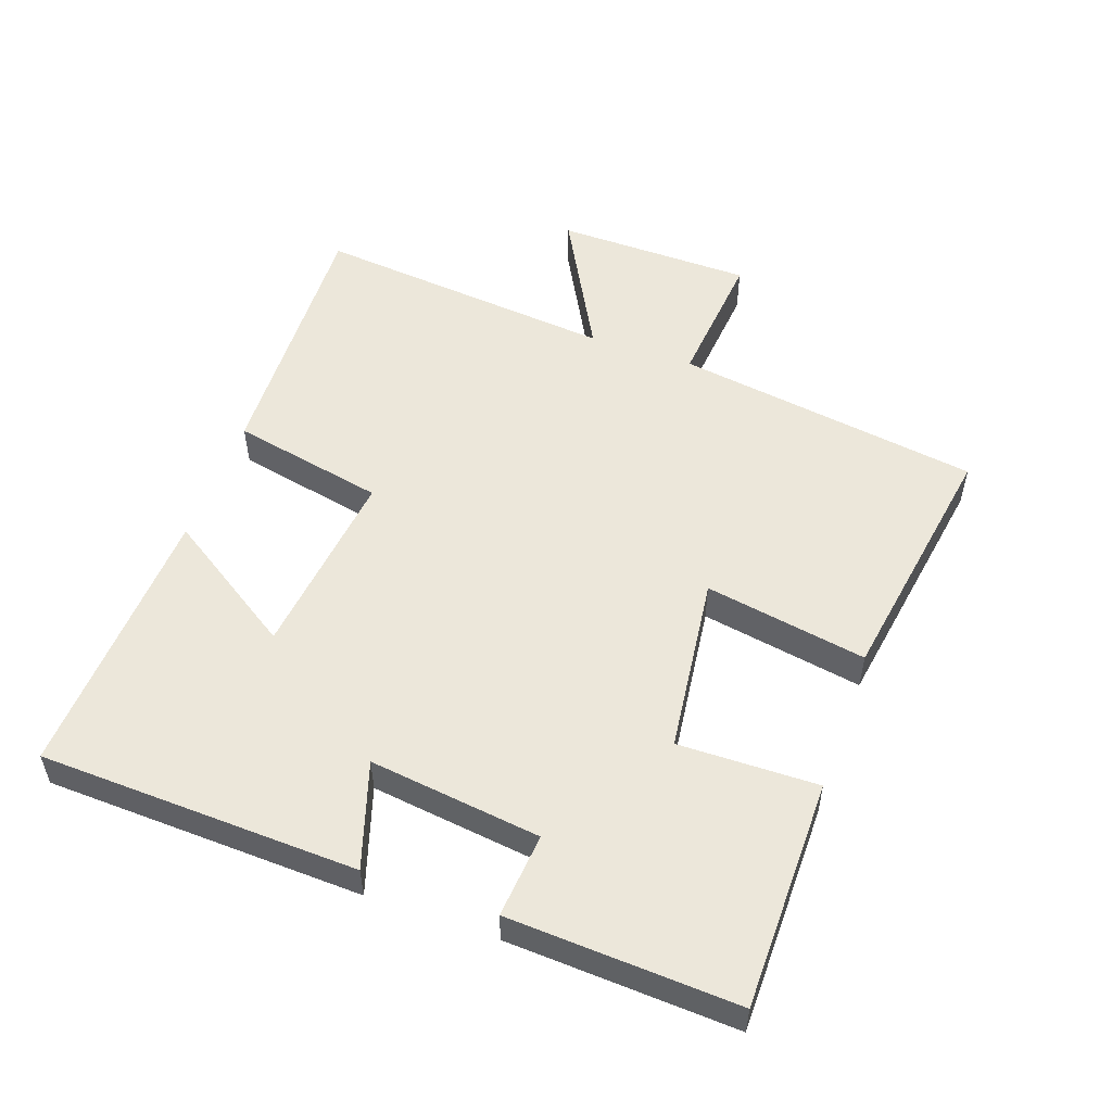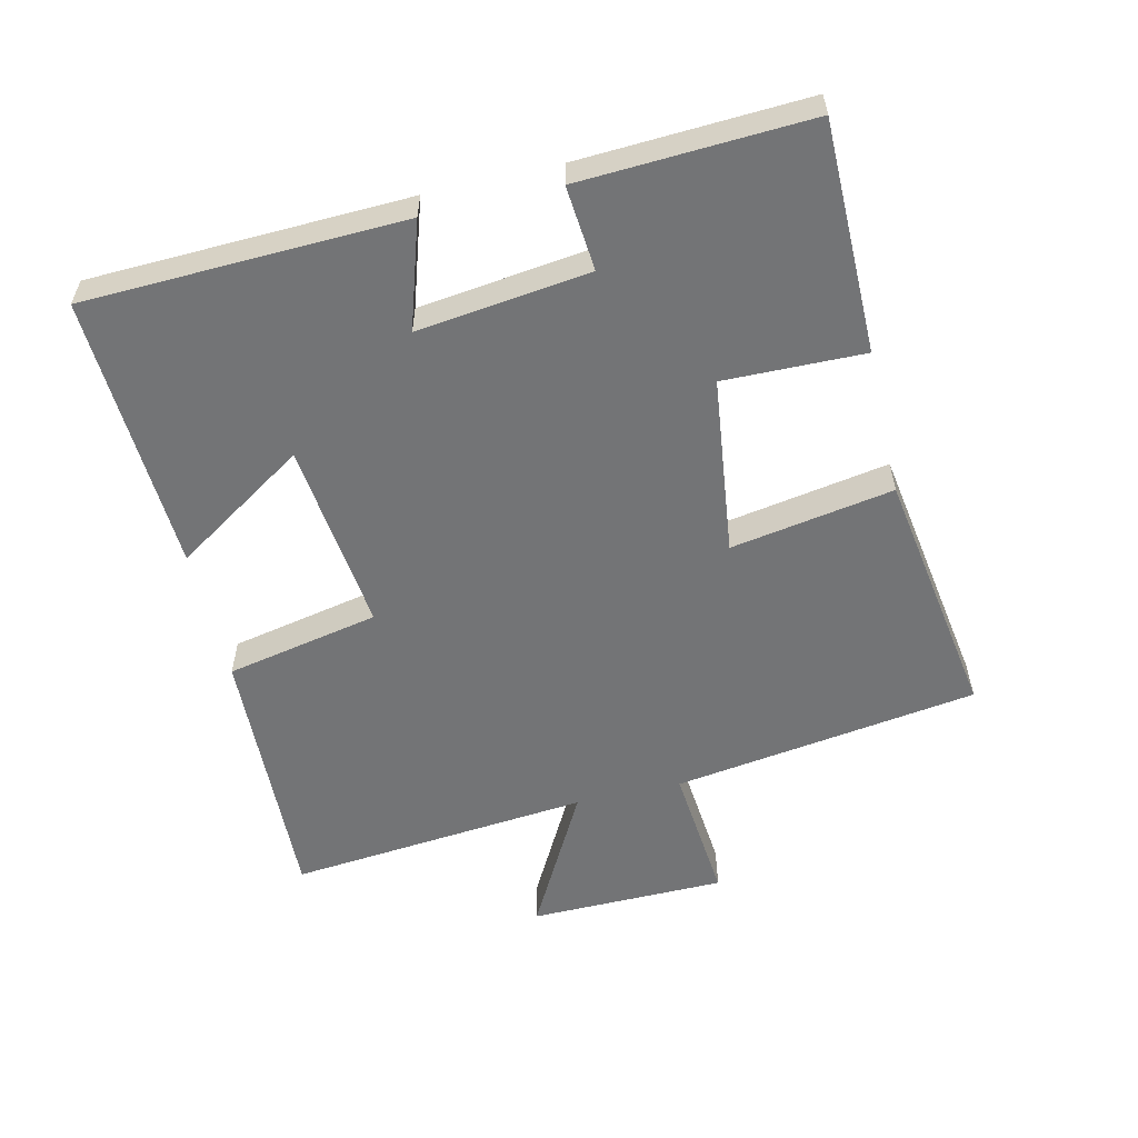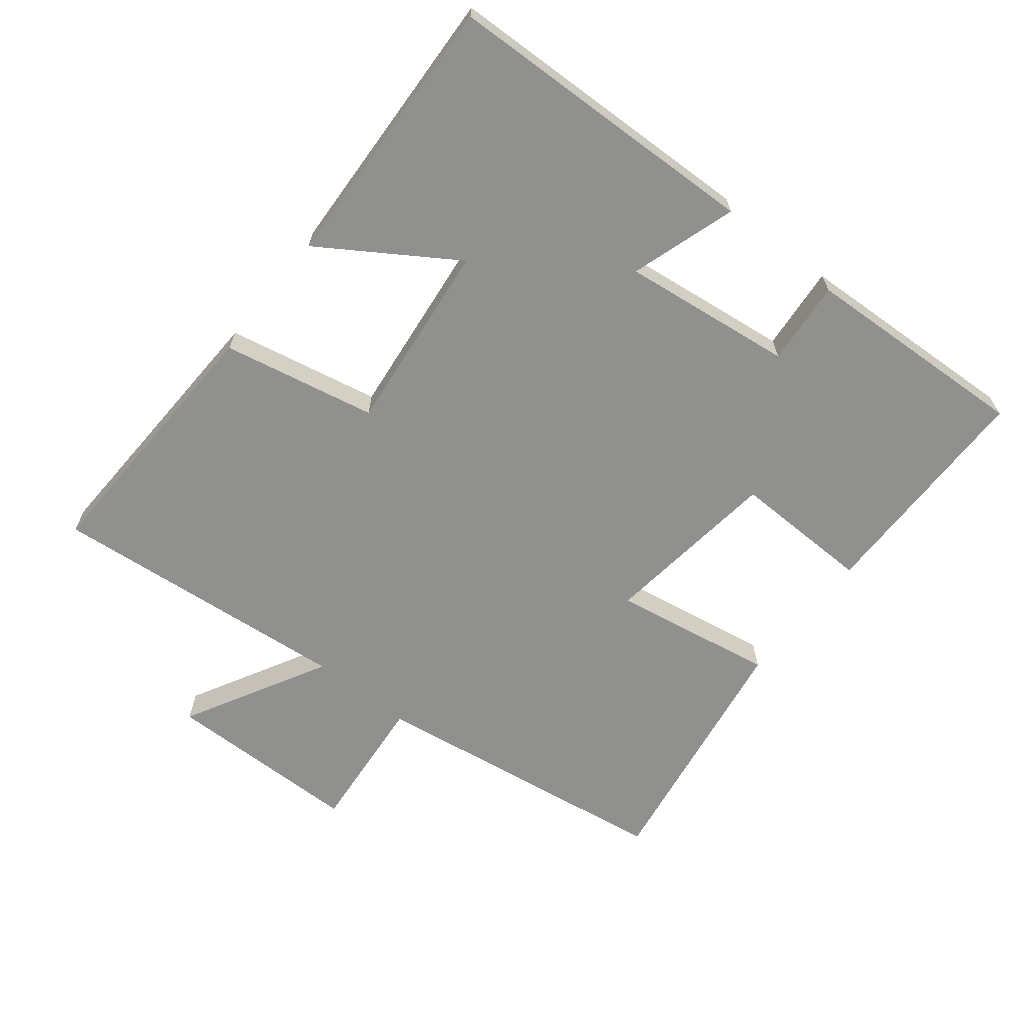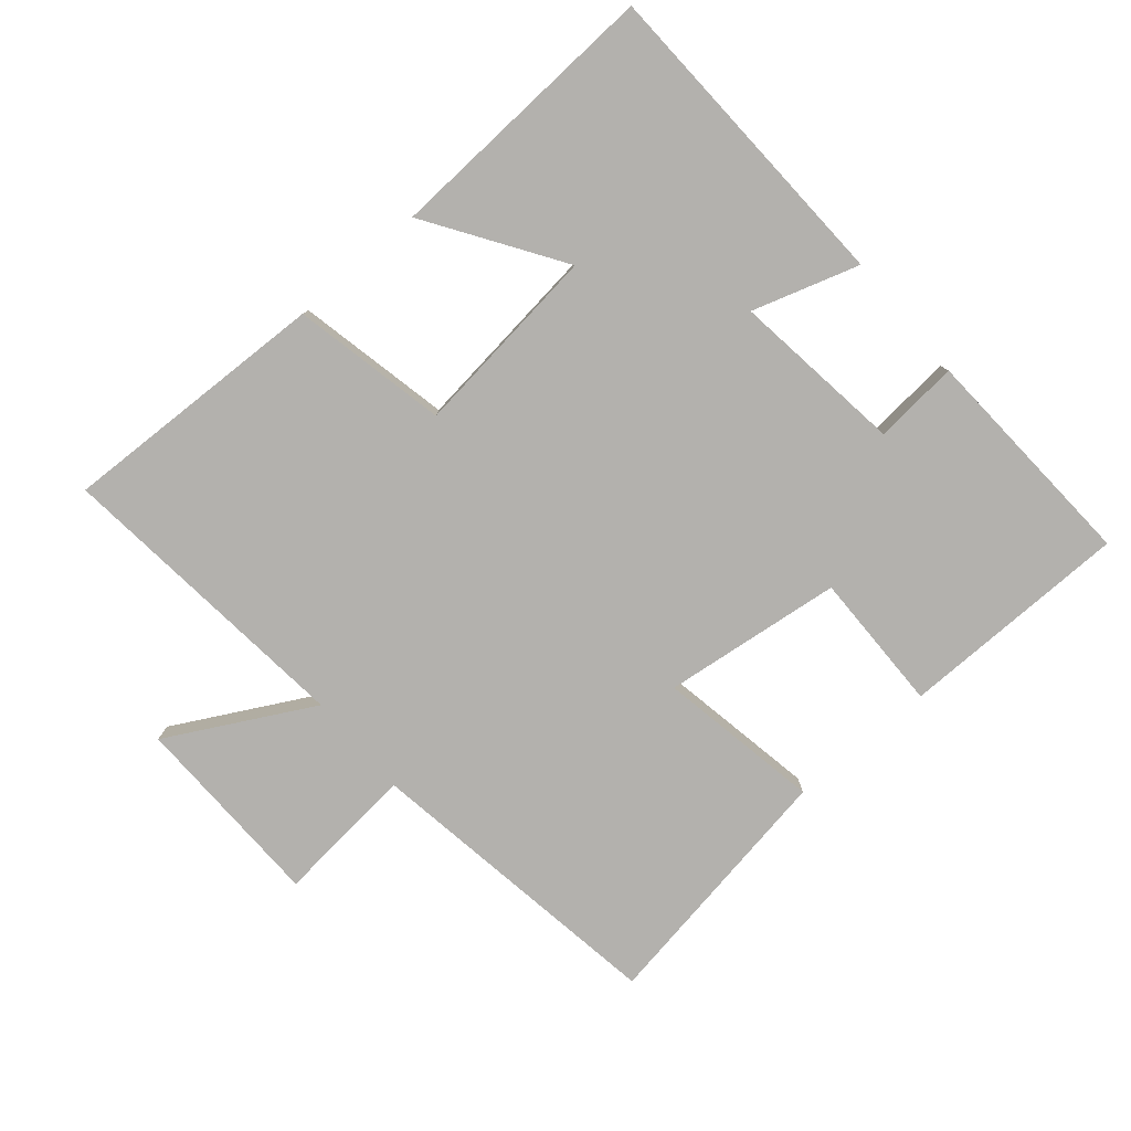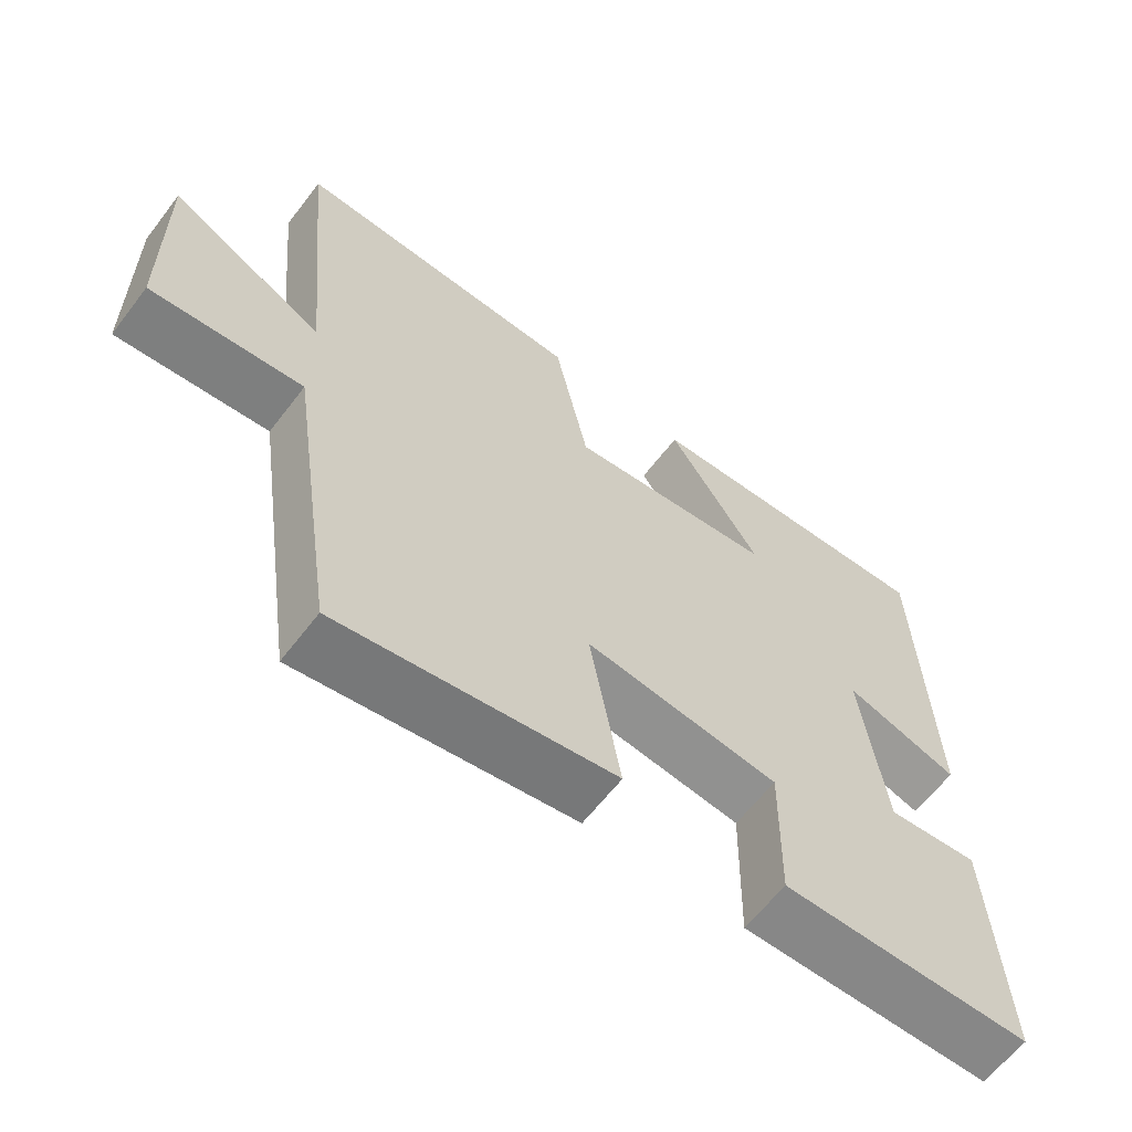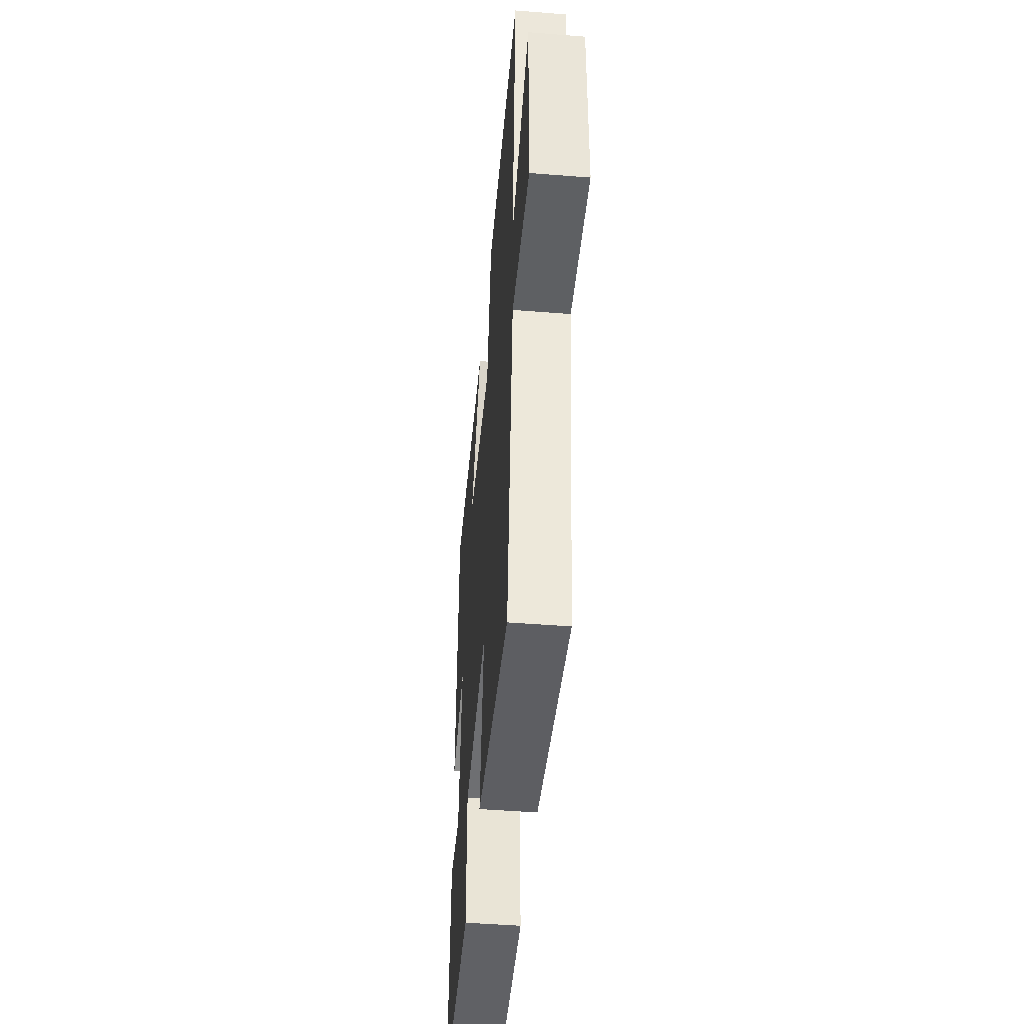
<metadata>
{"format":"obj","ext":"obj","renderer":"f3d","projection":"perspective","resolution":1024,"background":"white","views":[{"elev":53.0,"azim":109.6,"up":"+Y"},{"elev":-56.2,"azim":103.2,"up":"+Y"},{"elev":-65.6,"azim":51.5,"up":"+Y"},{"elev":-79.2,"azim":40.7,"up":"+Y"},{"elev":-62.4,"azim":-37.4,"up":"+Z"},{"elev":-47.4,"azim":-95.1,"up":"+Z"}]}
</metadata>
<code>
v 0.484 0.07 0.519
v 0.5 0.07 0.04
v 0.341 0.07 0.091
v 0.373 0.07 -0.167
v 0.5 0.07 -0.156
v 0.517 0.07 -0.499
v 0.171 0.07 -0.5
v 0.175 0.07 -0.29
v -0.093 0.07 -0.256
v -0.051 0.07 -0.5
v -0.432 0.07 -0.56
v -0.5 0.07 -0.1
v -0.711 0.07 -0.119
v -0.715 0.07 0.177
v -0.5 0.07 0.06
v -0.544 0.07 0.516
v -0.14 0.07 0.5
v -0.093 0.07 0.269
v 0.195 0.07 0.301
v 0.066 0.07 0.5
v 0.484 0 0.519
v 0.5 0 0.04
v 0.341 0 0.091
v 0.373 0 -0.167
v 0.5 0 -0.156
v 0.517 0 -0.499
v 0.171 0 -0.5
v 0.175 0 -0.29
v -0.093 0 -0.256
v -0.051 0 -0.5
v -0.432 0 -0.56
v -0.5 0 -0.1
v -0.711 0 -0.119
v -0.715 0 0.177
v -0.5 0 0.06
v -0.544 0 0.516
v -0.14 0 0.5
v -0.093 0 0.269
v 0.195 0 0.301
v 0.066 0 0.5
f 1 2 3
f 20 1 3
f 19 20 3
f 18 19 3 4
f 15 16 17 18
f 15 18 4
f 12 13 14 15
f 11 12 15
f 10 11 15
f 9 10 15
f 8 9 15 4
f 6 7 8
f 5 6 8
f 4 5 8
f 23 22 21
f 23 21 40
f 23 40 39
f 24 23 39 38
f 38 37 36 35
f 24 38 35
f 35 34 33 32
f 35 32 31
f 35 31 30
f 35 30 29
f 24 35 29 28
f 28 27 26
f 28 26 25
f 28 25 24
f 1 21 22 2
f 2 22 23 3
f 3 23 24 4
f 4 24 25 5
f 5 25 26 6
f 6 26 27 7
f 7 27 28 8
f 8 28 29 9
f 9 29 30 10
f 10 30 31 11
f 11 31 32 12
f 12 32 33 13
f 13 33 34 14
f 14 34 35 15
f 15 35 36 16
f 16 36 37 17
f 17 37 38 18
f 18 38 39 19
f 19 39 40 20
f 20 40 21 1

</code>
